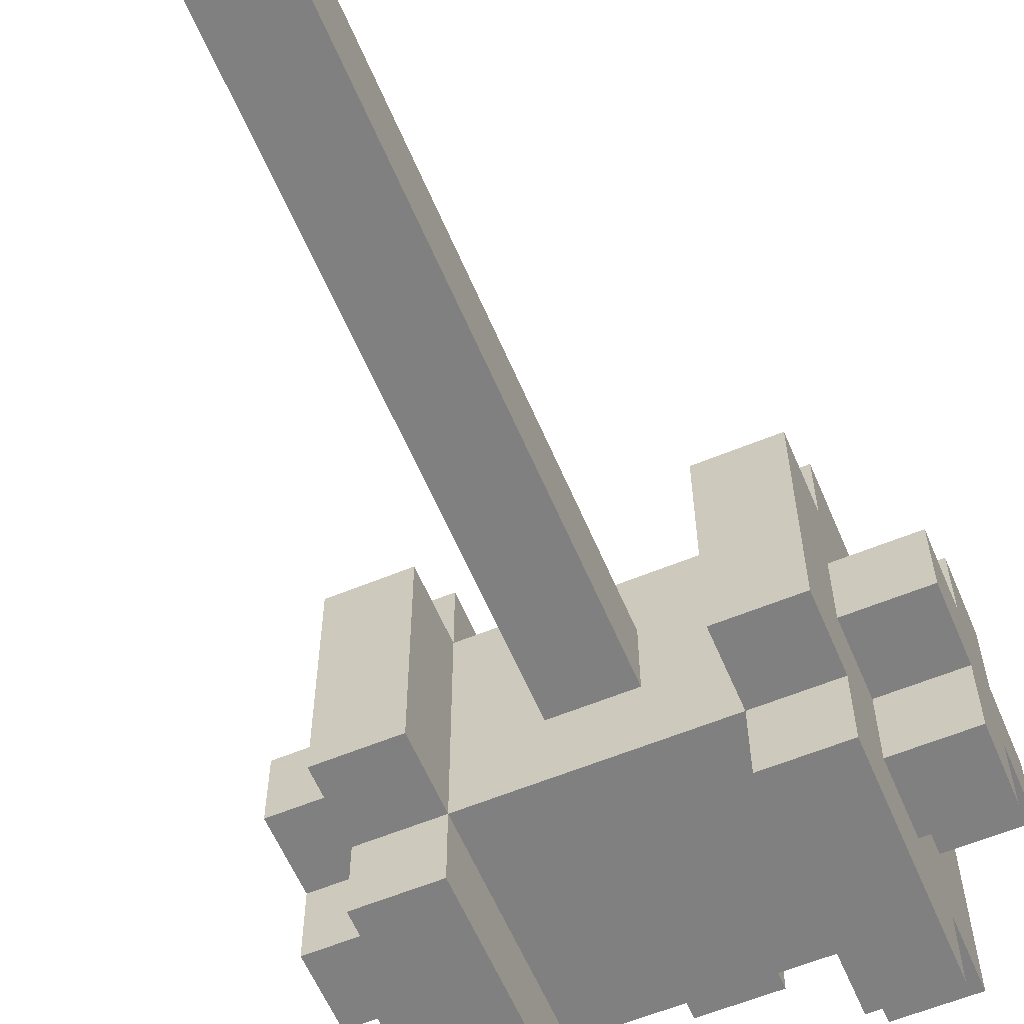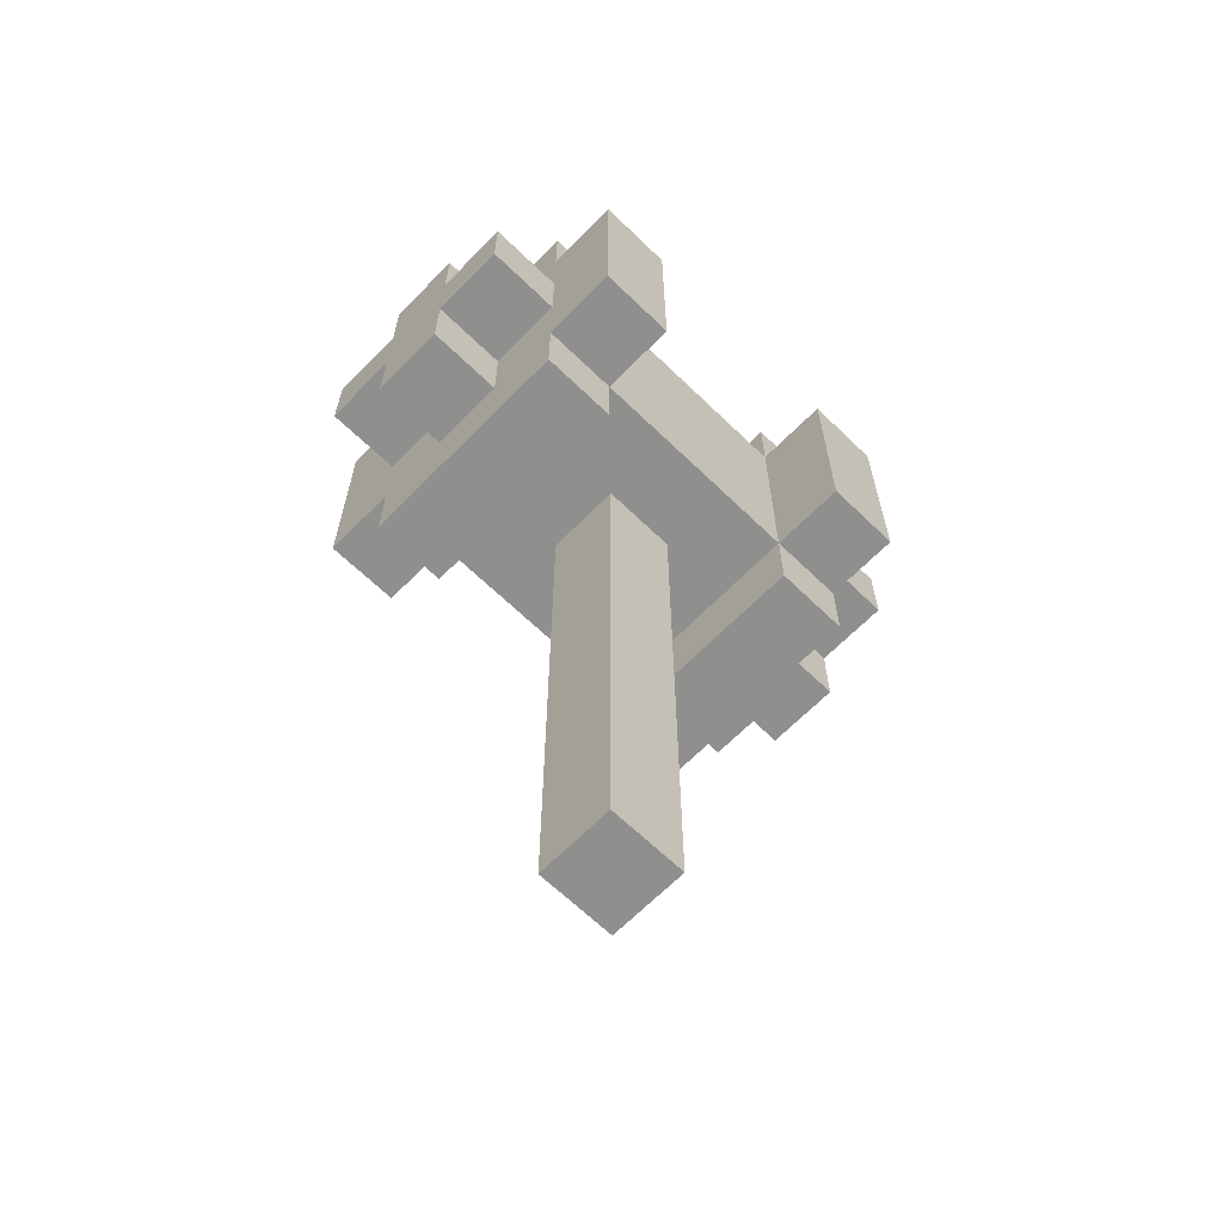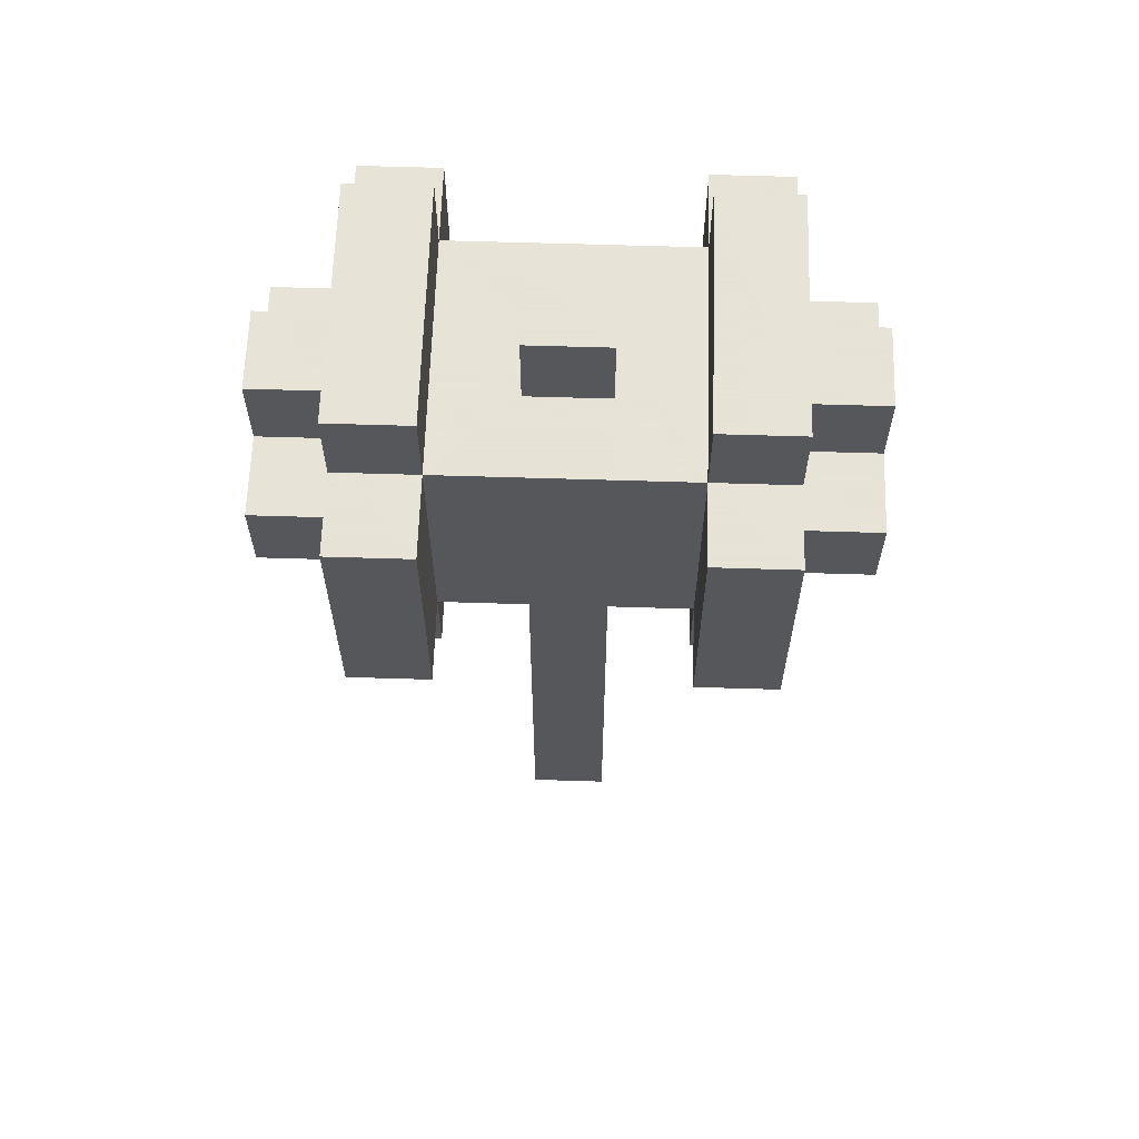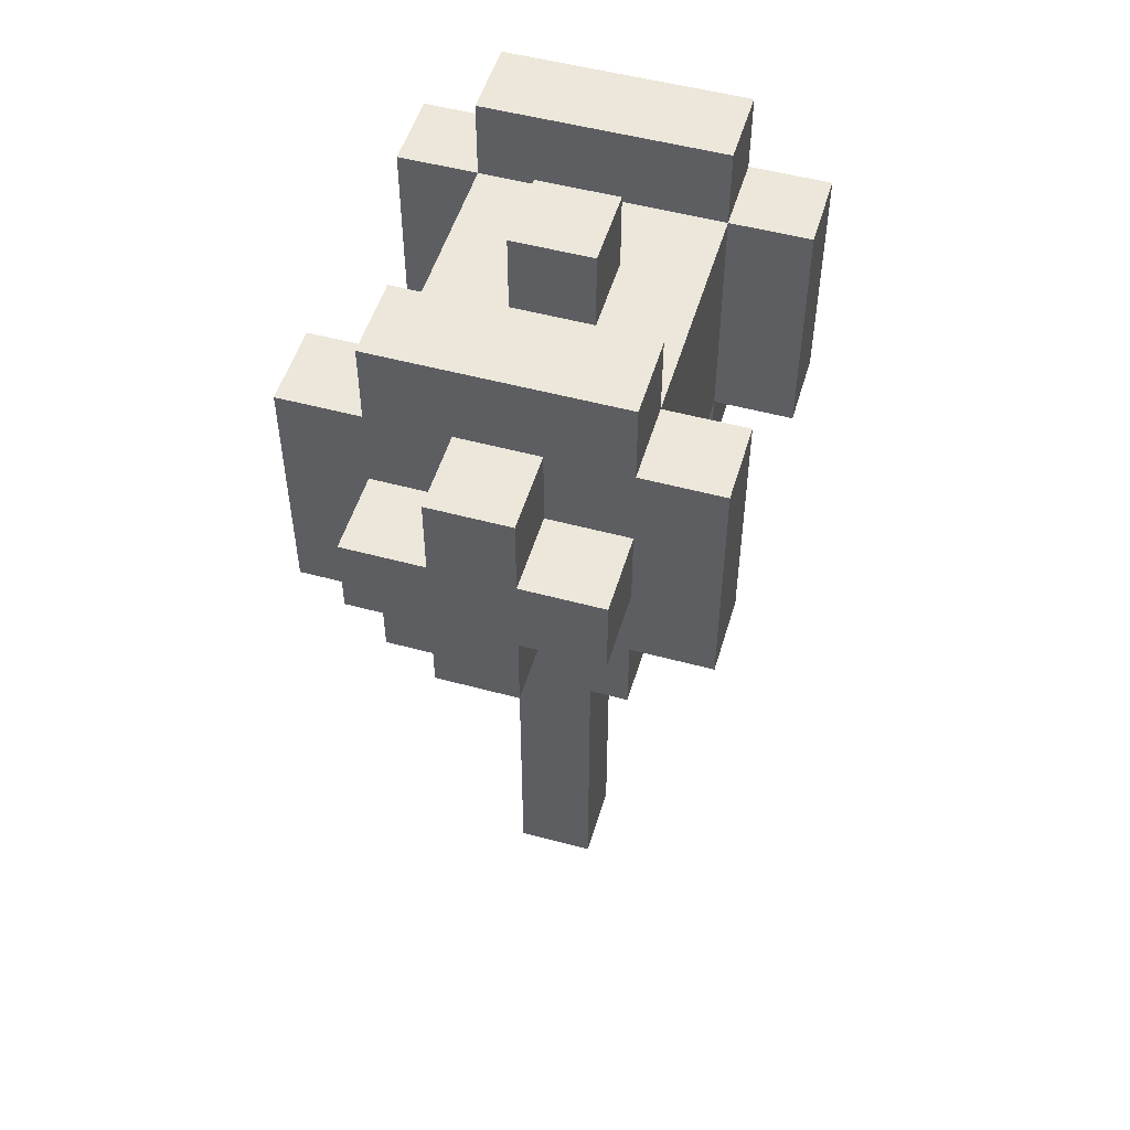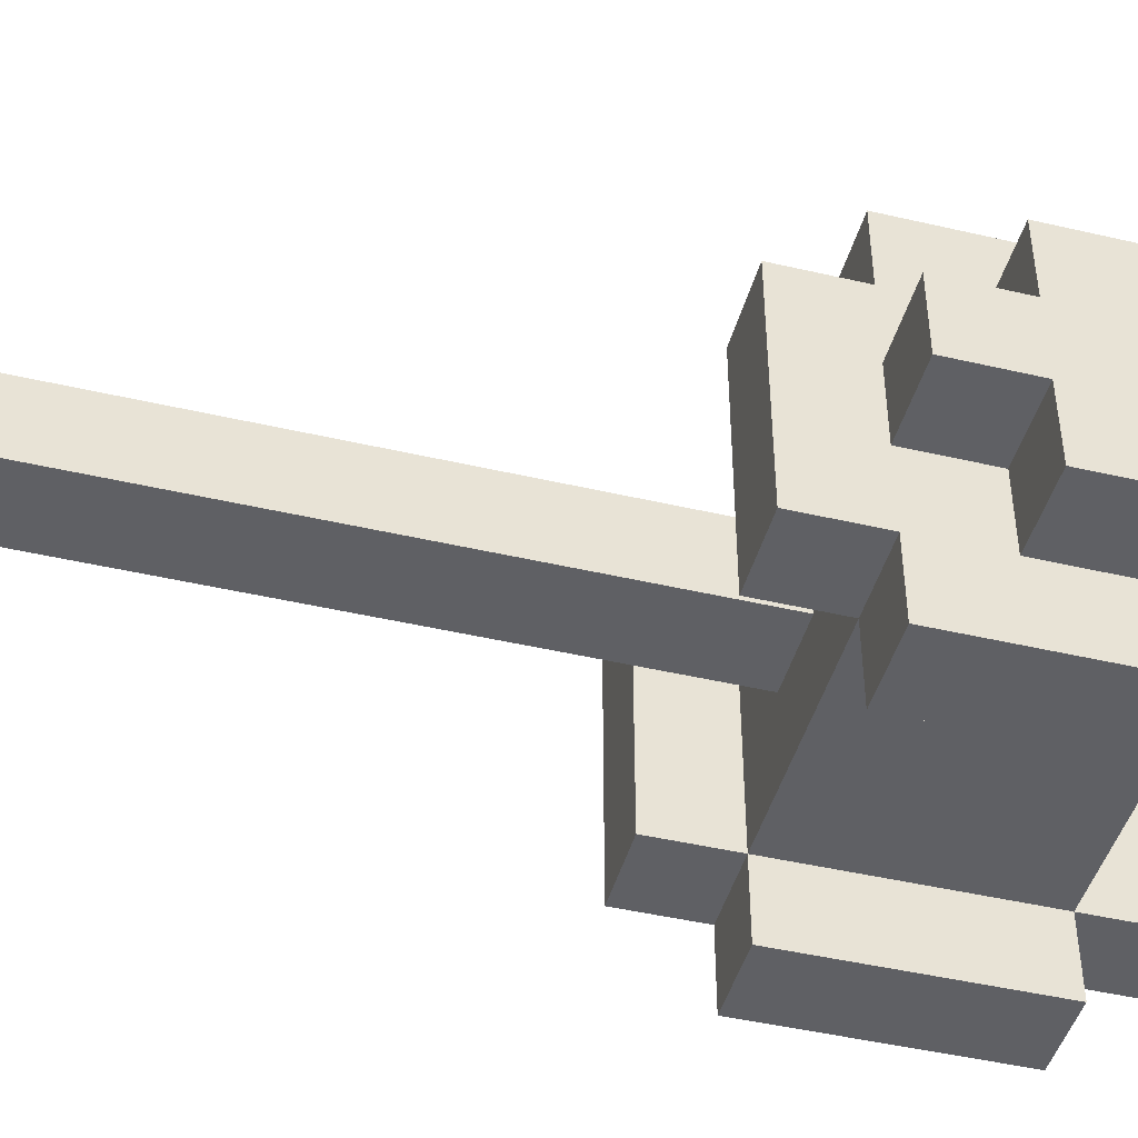
<metadata>
{"format":"obj","ext":"obj","renderer":"f3d","projection":"perspective","resolution":1024,"background":"white","views":[{"elev":-60.0,"azim":22.9,"up":"+Z"},{"elev":-65.1,"azim":-44.3,"up":"+Y"},{"elev":62.8,"azim":1.8,"up":"+Y"},{"elev":51.5,"azim":106.4,"up":"+Y"},{"elev":-45.3,"azim":74.9,"up":"+Z"}]}
</metadata>
<code>
v -0.6055 1.384 0.0865
v -0.6055 1.384 -0.0865
v -0.6055 1.557 0.2595
v -0.6055 1.557 0.0865
v -0.6055 1.557 -0.0865
v -0.6055 1.557 -0.2595
v -0.6055 1.73 0.2595
v -0.6055 1.73 0.0865
v -0.6055 1.73 -0.0865
v -0.6055 1.73 -0.2595
v -0.6055 1.903 0.0865
v -0.6055 1.903 -0.0865
v -0.4325 1.211 0.2595
v -0.4325 1.211 -0.2595
v -0.4325 1.384 0.4325
v -0.4325 1.384 0.2595
v -0.4325 1.384 0.0865
v -0.4325 1.384 -0.0865
v -0.4325 1.384 -0.2595
v -0.4325 1.384 -0.4325
v -0.4325 1.557 0.2595
v -0.4325 1.557 0.0865
v -0.4325 1.557 -0.0865
v -0.4325 1.557 -0.2595
v -0.4325 1.73 0.2595
v -0.4325 1.73 0.0865
v -0.4325 1.73 -0.0865
v -0.4325 1.73 -0.2595
v -0.4325 1.903 0.4325
v -0.4325 1.903 0.2595
v -0.4325 1.903 0.0865
v -0.4325 1.903 -0.0865
v -0.4325 1.903 -0.2595
v -0.4325 1.903 -0.4325
v -0.4325 2.076 0.2595
v -0.4325 2.076 -0.2595
v -0.0865 0 0.0865
v -0.0865 0 -0.0865
v -0.0865 0.173 0.0865
v -0.0865 0.173 -0.0865
v -0.0865 0.346 0.0865
v -0.0865 0.346 -0.0865
v -0.0865 0.519 0.0865
v -0.0865 0.519 -0.0865
v -0.0865 1.384 0.0865
v -0.0865 1.384 -0.0865
v -0.0865 1.903 0.0865
v -0.0865 1.903 -0.0865
v -0.0865 2.076 0.0865
v -0.0865 2.076 -0.0865
v 0.2595 1.211 0.2595
v 0.2595 1.211 -0.2595
v 0.2595 1.384 0.4325
v 0.2595 1.384 0.2595
v 0.2595 1.384 -0.2595
v 0.2595 1.384 -0.4325
v 0.2595 1.903 0.4325
v 0.2595 1.903 0.2595
v 0.2595 1.903 -0.2595
v 0.2595 1.903 -0.4325
v 0.2595 2.076 0.2595
v 0.2595 2.076 -0.2595
v -0.2595 1.211 0.2595
v -0.2595 1.211 -0.2595
v -0.2595 1.384 0.4325
v -0.2595 1.384 0.2595
v -0.2595 1.384 -0.2595
v -0.2595 1.384 -0.4325
v -0.2595 1.903 0.4325
v -0.2595 1.903 0.2595
v -0.2595 1.903 -0.2595
v -0.2595 1.903 -0.4325
v -0.2595 2.076 0.2595
v -0.2595 2.076 -0.2595
v 0.0865 0 0.0865
v 0.0865 0 -0.0865
v 0.0865 0.173 0.0865
v 0.0865 0.173 -0.0865
v 0.0865 0.346 0.0865
v 0.0865 0.346 -0.0865
v 0.0865 0.519 0.0865
v 0.0865 0.519 -0.0865
v 0.0865 1.384 0.0865
v 0.0865 1.384 -0.0865
v 0.0865 1.903 0.0865
v 0.0865 1.903 -0.0865
v 0.0865 2.076 0.0865
v 0.0865 2.076 -0.0865
v 0.4325 1.211 0.2595
v 0.4325 1.211 -0.2595
v 0.4325 1.384 0.4325
v 0.4325 1.384 0.2595
v 0.4325 1.384 0.0865
v 0.4325 1.384 -0.0865
v 0.4325 1.384 -0.2595
v 0.4325 1.384 -0.4325
v 0.4325 1.557 0.2595
v 0.4325 1.557 0.0865
v 0.4325 1.557 -0.0865
v 0.4325 1.557 -0.2595
v 0.4325 1.73 0.2595
v 0.4325 1.73 0.0865
v 0.4325 1.73 -0.0865
v 0.4325 1.73 -0.2595
v 0.4325 1.903 0.4325
v 0.4325 1.903 0.2595
v 0.4325 1.903 0.0865
v 0.4325 1.903 -0.0865
v 0.4325 1.903 -0.2595
v 0.4325 1.903 -0.4325
v 0.4325 2.076 0.2595
v 0.4325 2.076 -0.2595
v 0.6055 1.384 0.0865
v 0.6055 1.384 -0.0865
v 0.6055 1.557 0.2595
v 0.6055 1.557 0.0865
v 0.6055 1.557 -0.0865
v 0.6055 1.557 -0.2595
v 0.6055 1.73 0.2595
v 0.6055 1.73 0.0865
v 0.6055 1.73 -0.0865
v 0.6055 1.73 -0.2595
v 0.6055 1.903 0.0865
v 0.6055 1.903 -0.0865
v -0.4325 1.384 0.4325
v -0.4325 1.903 0.4325
v -0.2595 1.384 0.4325
v -0.2595 1.903 0.4325
v 0.2595 1.384 0.4325
v 0.2595 1.903 0.4325
v 0.4325 1.384 0.4325
v 0.4325 1.903 0.4325
v -0.6055 1.557 0.2595
v -0.6055 1.73 0.2595
v -0.4325 1.211 0.2595
v -0.4325 1.384 0.2595
v -0.4325 1.557 0.2595
v -0.4325 1.73 0.2595
v -0.4325 1.903 0.2595
v -0.4325 2.076 0.2595
v -0.2595 1.211 0.2595
v -0.2595 1.384 0.2595
v -0.2595 1.903 0.2595
v -0.2595 2.076 0.2595
v 0.2595 1.211 0.2595
v 0.2595 1.384 0.2595
v 0.2595 1.903 0.2595
v 0.2595 2.076 0.2595
v 0.4325 1.211 0.2595
v 0.4325 1.384 0.2595
v 0.4325 1.557 0.2595
v 0.4325 1.73 0.2595
v 0.4325 1.903 0.2595
v 0.4325 2.076 0.2595
v 0.6055 1.557 0.2595
v 0.6055 1.73 0.2595
v -0.6055 1.384 0.0865
v -0.6055 1.557 0.0865
v -0.6055 1.73 0.0865
v -0.6055 1.903 0.0865
v -0.4325 1.384 0.0865
v -0.4325 1.557 0.0865
v -0.4325 1.73 0.0865
v -0.4325 1.903 0.0865
v -0.0865 0 0.0865
v -0.0865 0.173 0.0865
v -0.0865 0.346 0.0865
v -0.0865 0.519 0.0865
v -0.0865 1.384 0.0865
v -0.0865 1.903 0.0865
v -0.0865 2.076 0.0865
v 0.0865 0 0.0865
v 0.0865 0.173 0.0865
v 0.0865 0.346 0.0865
v 0.0865 0.519 0.0865
v 0.0865 1.384 0.0865
v 0.0865 1.903 0.0865
v 0.0865 2.076 0.0865
v 0.4325 1.384 0.0865
v 0.4325 1.557 0.0865
v 0.4325 1.73 0.0865
v 0.4325 1.903 0.0865
v 0.6055 1.384 0.0865
v 0.6055 1.557 0.0865
v 0.6055 1.73 0.0865
v 0.6055 1.903 0.0865
v -0.6055 1.384 -0.0865
v -0.6055 1.557 -0.0865
v -0.6055 1.73 -0.0865
v -0.6055 1.903 -0.0865
v -0.4325 1.384 -0.0865
v -0.4325 1.557 -0.0865
v -0.4325 1.73 -0.0865
v -0.4325 1.903 -0.0865
v -0.0865 0 -0.0865
v -0.0865 0.173 -0.0865
v -0.0865 0.346 -0.0865
v -0.0865 0.519 -0.0865
v -0.0865 1.384 -0.0865
v -0.0865 1.903 -0.0865
v -0.0865 2.076 -0.0865
v 0.0865 0 -0.0865
v 0.0865 0.173 -0.0865
v 0.0865 0.346 -0.0865
v 0.0865 0.519 -0.0865
v 0.0865 1.384 -0.0865
v 0.0865 1.903 -0.0865
v 0.0865 2.076 -0.0865
v 0.4325 1.384 -0.0865
v 0.4325 1.557 -0.0865
v 0.4325 1.73 -0.0865
v 0.4325 1.903 -0.0865
v 0.6055 1.384 -0.0865
v 0.6055 1.557 -0.0865
v 0.6055 1.73 -0.0865
v 0.6055 1.903 -0.0865
v -0.6055 1.557 -0.2595
v -0.6055 1.73 -0.2595
v -0.4325 1.211 -0.2595
v -0.4325 1.384 -0.2595
v -0.4325 1.557 -0.2595
v -0.4325 1.73 -0.2595
v -0.4325 1.903 -0.2595
v -0.4325 2.076 -0.2595
v -0.2595 1.211 -0.2595
v -0.2595 1.384 -0.2595
v -0.2595 1.903 -0.2595
v -0.2595 2.076 -0.2595
v 0.2595 1.211 -0.2595
v 0.2595 1.384 -0.2595
v 0.2595 1.903 -0.2595
v 0.2595 2.076 -0.2595
v 0.4325 1.211 -0.2595
v 0.4325 1.384 -0.2595
v 0.4325 1.557 -0.2595
v 0.4325 1.73 -0.2595
v 0.4325 1.903 -0.2595
v 0.4325 2.076 -0.2595
v 0.6055 1.557 -0.2595
v 0.6055 1.73 -0.2595
v -0.4325 1.384 -0.4325
v -0.4325 1.903 -0.4325
v -0.2595 1.384 -0.4325
v -0.2595 1.903 -0.4325
v 0.2595 1.384 -0.4325
v 0.2595 1.903 -0.4325
v 0.4325 1.384 -0.4325
v 0.4325 1.903 -0.4325
v -0.0865 0 0.0865
v 0.0865 0 0.0865
v -0.0865 0 -0.0865
v 0.0865 0 -0.0865
v -0.4325 1.211 0.2595
v -0.2595 1.211 0.2595
v 0.2595 1.211 0.2595
v 0.4325 1.211 0.2595
v -0.4325 1.211 -0.2595
v -0.2595 1.211 -0.2595
v 0.2595 1.211 -0.2595
v 0.4325 1.211 -0.2595
v -0.4325 1.384 0.4325
v -0.2595 1.384 0.4325
v 0.2595 1.384 0.4325
v 0.4325 1.384 0.4325
v -0.4325 1.384 0.2595
v -0.2595 1.384 0.2595
v 0.2595 1.384 0.2595
v 0.4325 1.384 0.2595
v -0.6055 1.384 0.0865
v -0.4325 1.384 0.0865
v -0.0865 1.384 0.0865
v 0.0865 1.384 0.0865
v 0.4325 1.384 0.0865
v 0.6055 1.384 0.0865
v -0.6055 1.384 -0.0865
v -0.4325 1.384 -0.0865
v -0.0865 1.384 -0.0865
v 0.0865 1.384 -0.0865
v 0.4325 1.384 -0.0865
v 0.6055 1.384 -0.0865
v -0.4325 1.384 -0.2595
v -0.2595 1.384 -0.2595
v 0.2595 1.384 -0.2595
v 0.4325 1.384 -0.2595
v -0.4325 1.384 -0.4325
v -0.2595 1.384 -0.4325
v 0.2595 1.384 -0.4325
v 0.4325 1.384 -0.4325
v -0.6055 1.557 0.2595
v -0.4325 1.557 0.2595
v 0.4325 1.557 0.2595
v 0.6055 1.557 0.2595
v -0.6055 1.557 0.0865
v -0.4325 1.557 0.0865
v 0.4325 1.557 0.0865
v 0.6055 1.557 0.0865
v -0.6055 1.557 -0.0865
v -0.4325 1.557 -0.0865
v 0.4325 1.557 -0.0865
v 0.6055 1.557 -0.0865
v -0.6055 1.557 -0.2595
v -0.4325 1.557 -0.2595
v 0.4325 1.557 -0.2595
v 0.6055 1.557 -0.2595
v -0.6055 1.73 0.2595
v -0.4325 1.73 0.2595
v 0.4325 1.73 0.2595
v 0.6055 1.73 0.2595
v -0.6055 1.73 0.0865
v -0.4325 1.73 0.0865
v 0.4325 1.73 0.0865
v 0.6055 1.73 0.0865
v -0.6055 1.73 -0.0865
v -0.4325 1.73 -0.0865
v 0.4325 1.73 -0.0865
v 0.6055 1.73 -0.0865
v -0.6055 1.73 -0.2595
v -0.4325 1.73 -0.2595
v 0.4325 1.73 -0.2595
v 0.6055 1.73 -0.2595
v -0.4325 1.903 0.4325
v -0.2595 1.903 0.4325
v 0.2595 1.903 0.4325
v 0.4325 1.903 0.4325
v -0.4325 1.903 0.2595
v -0.2595 1.903 0.2595
v 0.2595 1.903 0.2595
v 0.4325 1.903 0.2595
v -0.6055 1.903 0.0865
v -0.4325 1.903 0.0865
v -0.0865 1.903 0.0865
v 0.0865 1.903 0.0865
v 0.4325 1.903 0.0865
v 0.6055 1.903 0.0865
v -0.6055 1.903 -0.0865
v -0.4325 1.903 -0.0865
v -0.0865 1.903 -0.0865
v 0.0865 1.903 -0.0865
v 0.4325 1.903 -0.0865
v 0.6055 1.903 -0.0865
v -0.4325 1.903 -0.2595
v -0.2595 1.903 -0.2595
v 0.2595 1.903 -0.2595
v 0.4325 1.903 -0.2595
v -0.4325 1.903 -0.4325
v -0.2595 1.903 -0.4325
v 0.2595 1.903 -0.4325
v 0.4325 1.903 -0.4325
v -0.4325 2.076 0.2595
v -0.2595 2.076 0.2595
v 0.2595 2.076 0.2595
v 0.4325 2.076 0.2595
v -0.0865 2.076 0.0865
v 0.0865 2.076 0.0865
v -0.0865 2.076 -0.0865
v 0.0865 2.076 -0.0865
v -0.4325 2.076 -0.2595
v -0.2595 2.076 -0.2595
v 0.2595 2.076 -0.2595
v 0.4325 2.076 -0.2595
f 4 2 1
f 5 2 4
f 7 4 3
f 7 6 5
f 7 5 4
f 8 6 7
f 9 6 8
f 10 6 9
f 11 9 8
f 12 9 11
f 16 14 13
f 17 14 16
f 18 14 17
f 19 14 18
f 21 16 15
f 21 17 16
f 22 17 21
f 23 19 18
f 24 20 19
f 24 19 23
f 25 21 15
f 28 20 24
f 29 25 15
f 30 26 25
f 30 25 29
f 31 26 30
f 32 28 27
f 33 20 28
f 33 28 32
f 34 20 33
f 35 31 30
f 35 32 31
f 35 33 32
f 36 33 35
f 39 38 37
f 40 38 39
f 41 40 39
f 42 40 41
f 43 42 41
f 44 42 43
f 45 44 43
f 46 44 45
f 49 48 47
f 50 48 49
f 54 52 51
f 55 52 54
f 57 54 53
f 58 54 57
f 59 56 55
f 60 56 59
f 61 59 58
f 62 59 61
f 63 64 66
f 66 64 67
f 65 66 69
f 69 66 70
f 67 68 71
f 71 68 72
f 70 71 73
f 73 71 74
f 75 76 77
f 77 76 78
f 77 78 79
f 79 78 80
f 79 80 81
f 81 80 82
f 81 82 83
f 83 82 84
f 85 86 87
f 87 86 88
f 89 90 92
f 92 90 93
f 93 90 94
f 94 90 95
f 91 92 97
f 92 93 97
f 97 93 98
f 94 95 99
f 95 96 100
f 99 95 100
f 91 97 101
f 100 96 104
f 91 101 105
f 101 102 106
f 105 101 106
f 106 102 107
f 103 104 108
f 104 96 109
f 108 104 109
f 109 96 110
f 106 107 111
f 107 108 111
f 108 109 111
f 111 109 112
f 113 114 116
f 116 114 117
f 115 116 119
f 117 118 119
f 116 117 119
f 119 118 120
f 120 118 121
f 121 118 122
f 120 121 123
f 123 121 124
f 127 126 125
f 128 126 127
f 131 130 129
f 132 130 131
f 137 134 133
f 138 134 137
f 141 136 135
f 142 136 141
f 143 140 139
f 144 140 143
f 146 143 142
f 147 143 146
f 149 146 145
f 150 146 149
f 153 148 147
f 154 148 153
f 155 152 151
f 156 152 155
f 161 158 157
f 162 158 161
f 163 160 159
f 164 160 163
f 172 166 165
f 173 167 166
f 173 166 172
f 174 168 167
f 174 167 173
f 175 169 168
f 175 168 174
f 176 169 175
f 177 171 170
f 178 171 177
f 183 180 179
f 184 180 183
f 185 182 181
f 186 182 185
f 187 188 191
f 191 188 192
f 189 190 193
f 193 190 194
f 195 196 202
f 196 197 203
f 202 196 203
f 197 198 204
f 203 197 204
f 198 199 205
f 204 198 205
f 205 199 206
f 200 201 207
f 207 201 208
f 209 210 213
f 213 210 214
f 211 212 215
f 215 212 216
f 217 218 221
f 221 218 222
f 219 220 225
f 225 220 226
f 223 224 227
f 227 224 228
f 226 227 230
f 230 227 231
f 229 230 233
f 233 230 234
f 231 232 237
f 237 232 238
f 235 236 239
f 239 236 240
f 241 242 243
f 243 242 244
f 245 246 247
f 247 246 248
f 251 250 249
f 252 250 251
f 257 254 253
f 258 254 257
f 259 256 255
f 260 256 259
f 265 262 261
f 266 262 265
f 267 264 263
f 268 264 267
f 271 267 266
f 272 267 271
f 275 270 269
f 276 270 275
f 277 271 266
f 278 267 272
f 279 274 273
f 280 274 279
f 282 277 266
f 282 278 277
f 283 267 278
f 283 278 282
f 285 282 281
f 286 282 285
f 287 284 283
f 288 284 287
f 293 290 289
f 294 290 293
f 295 292 291
f 296 292 295
f 301 298 297
f 302 298 301
f 303 300 299
f 304 300 303
f 305 306 309
f 309 306 310
f 307 308 311
f 311 308 312
f 313 314 317
f 317 314 318
f 315 316 319
f 319 316 320
f 321 322 325
f 325 322 326
f 323 324 327
f 327 324 328
f 326 327 331
f 331 327 332
f 329 330 335
f 335 330 336
f 326 331 337
f 332 327 338
f 333 334 339
f 339 334 340
f 326 337 342
f 337 338 342
f 338 327 343
f 342 338 343
f 341 342 345
f 345 342 346
f 343 344 347
f 347 344 348
f 353 354 355
f 355 354 356
f 349 350 357
f 357 350 358
f 351 352 359
f 359 352 360

</code>
